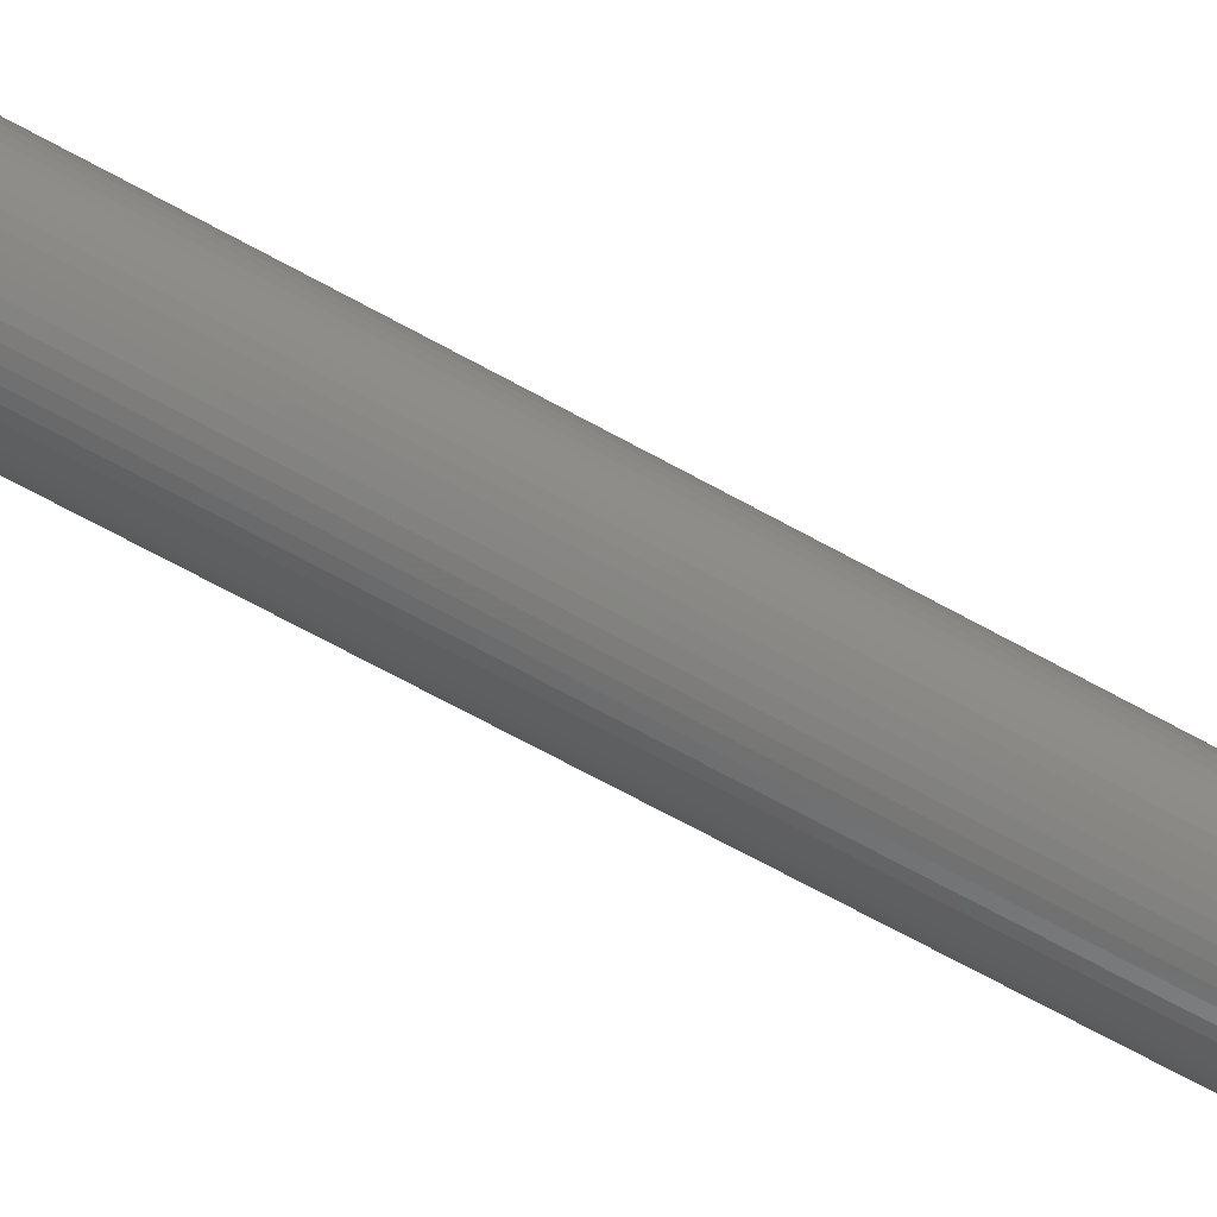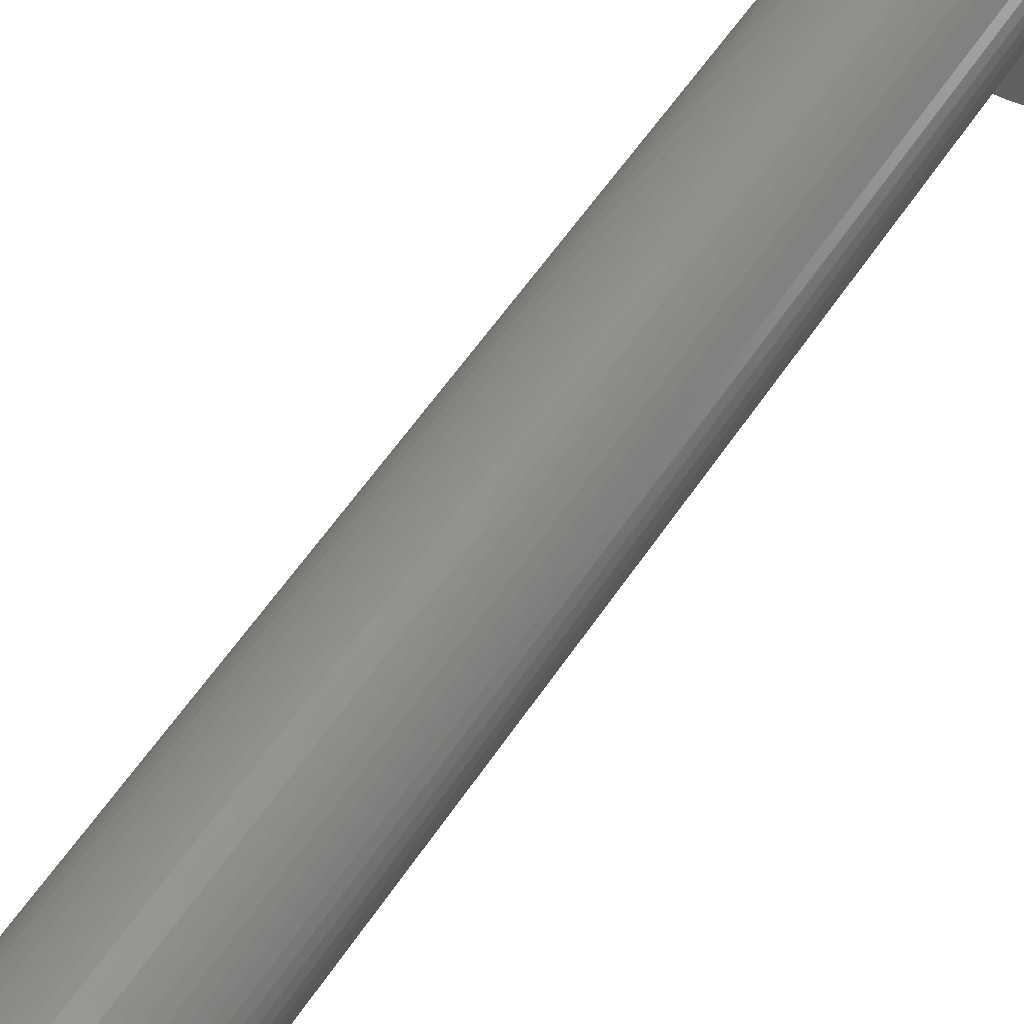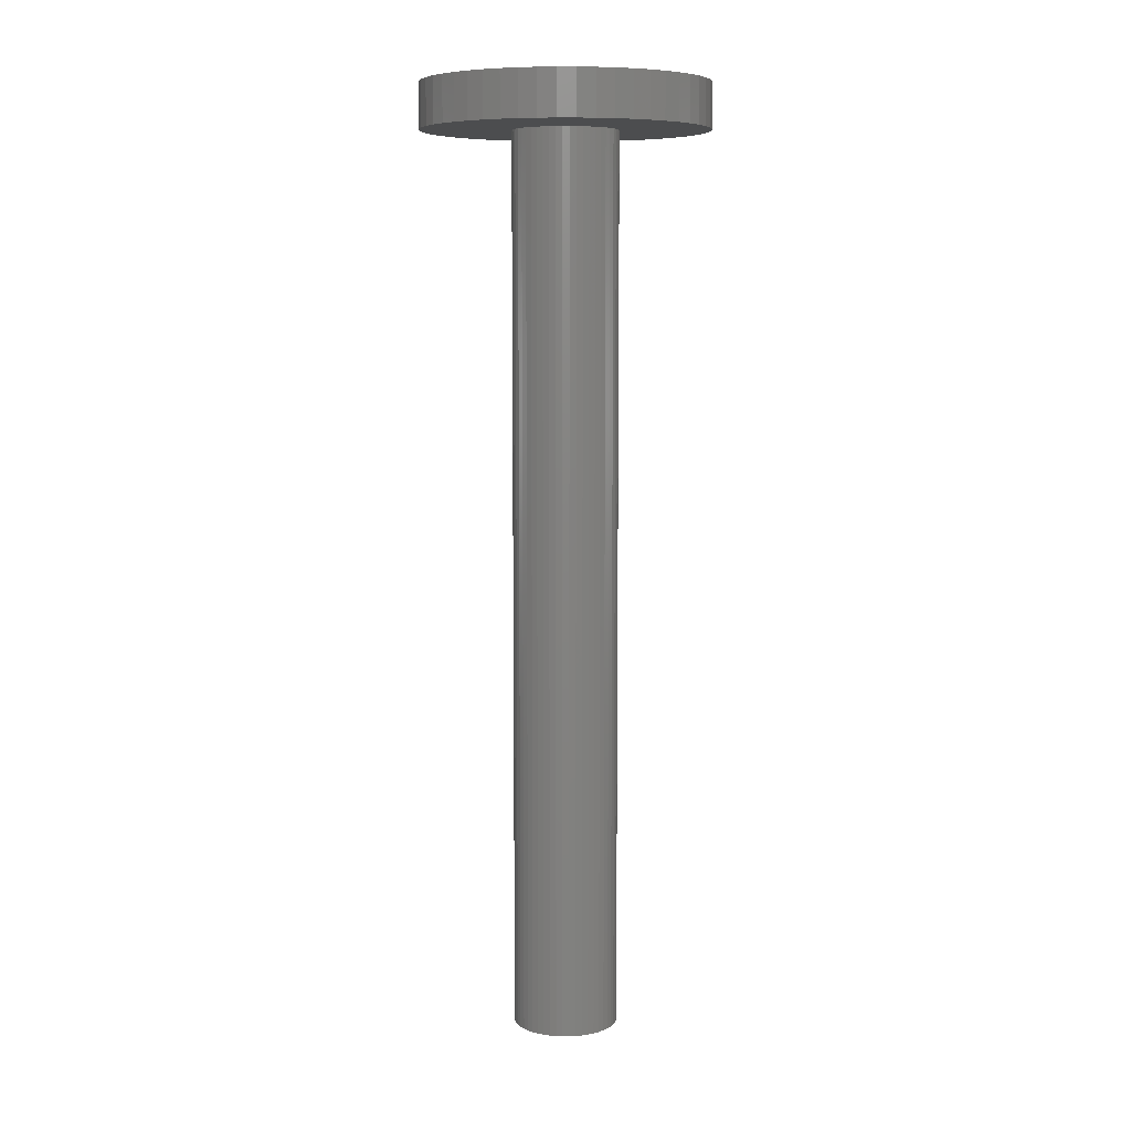
<metadata>
{"format":"stl","ext":"stl","renderer":"f3d","projection":"perspective","resolution":1024,"background":"white","views":[{"elev":-69.2,"azim":-118.8,"up":"+Y"},{"elev":51.2,"azim":-148.7,"up":"+Y"},{"elev":7.8,"azim":-0.5,"up":"+Z"}]}
</metadata>
<code>
# stl→obj: 344 verts, 688 faces
v 19 0 135
v 18.85 2.381 129
v 18.85 2.381 135
v 19 0 129
v -19 0 129
v -18.85 2.381 135
v -18.85 2.381 129
v -19 0 135
v 1.193 18.96 129
v -1.193 18.96 135
v 1.193 18.96 135
v -1.193 18.96 129
v -1.193 -18.96 129
v 1.193 -18.96 135
v -1.193 -18.96 135
v 1.193 -18.96 129
v 13.85 13.01 129
v 12.11 14.64 135
v 13.85 13.01 135
v 12.11 14.64 129
v -12.11 14.64 129
v -13.85 13.01 135
v -12.11 14.64 135
v -13.85 13.01 129
v -5.871 18.07 129
v -8.09 17.19 135
v -5.871 18.07 135
v -8.09 17.19 129
v 17.67 6.994 135
v 16.65 9.153 129
v 16.65 9.153 135
v 17.67 6.994 129
v 18.4 4.725 129
v 18.4 4.725 135
v 15.37 11.17 129
v 15.37 11.17 135
v 8.09 17.19 129
v 5.871 18.07 135
v 8.09 17.19 135
v 5.871 18.07 129
v 10.18 16.04 129
v 10.18 16.04 135
v -16.65 9.153 129
v -15.37 11.17 135
v -15.37 11.17 129
v -16.65 9.153 135
v -18.4 4.725 129
v -17.67 6.994 135
v -17.67 6.994 129
v -18.4 4.725 135
v -10.18 16.04 129
v -10.18 16.04 135
v -3.56 18.66 129
v -3.56 18.66 135
v 17.67 -6.994 135
v 18.4 -4.725 129
v 18.4 -4.725 135
v 17.67 -6.994 129
v 3.56 18.66 135
v 3.56 18.66 129
v 5.914 0 135
v 18.85 -2.381 135
v 2.957 5.122 135
v 16.65 -9.153 135
v 2.957 -5.122 135
v 15.37 -11.17 135
v 13.85 -13.01 135
v 12.11 -14.64 135
v 10.18 -16.04 135
v -2.957 5.122 135
v 8.09 -17.19 135
v 5.871 -18.07 135
v 3.56 -18.66 135
v -2.957 -5.122 135
v -3.56 -18.66 135
v -5.871 -18.07 135
v -16.65 -9.153 135
v -5.914 0 135
v -8.09 -17.19 135
v -10.18 -16.04 135
v -12.11 -14.64 135
v -13.85 -13.01 135
v -15.37 -11.17 135
v -17.67 -6.994 135
v -18.4 -4.725 135
v -18.85 -2.381 135
v 18.85 -2.381 129
v 12.11 -14.64 129
v 13.85 -13.01 129
v -16.65 -9.153 129
v -17.67 -6.994 129
v 7 0 129
v 6.945 -0.8773 129
v 6.78 -1.741 129
v 6.945 0.8773 129
v 6.508 -2.577 129
v 16.65 -9.153 129
v 6.134 -3.372 129
v 15.37 -11.17 129
v 6.78 1.741 129
v 5.663 -4.114 129
v 5.103 -4.792 129
v 6.508 2.577 129
v 4.462 -5.394 129
v 10.18 -16.04 129
v 3.751 -5.91 129
v 8.09 -17.19 129
v 6.134 3.372 129
v 2.98 -6.334 129
v 5.871 -18.07 129
v 2.163 -6.657 129
v 3.56 -18.66 129
v 1.312 -6.876 129
v 0.4395 -6.986 129
v -0.4395 -6.986 129
v -1.312 -6.876 129
v -3.56 -18.66 129
v -2.163 -6.657 129
v -5.871 -18.07 129
v -2.98 -6.334 129
v -8.09 -17.19 129
v -3.751 -5.91 129
v -10.18 -16.04 129
v -4.462 -5.394 129
v -12.11 -14.64 129
v -5.103 -4.792 129
v -13.85 -13.01 129
v -5.663 -4.114 129
v -15.37 -11.17 129
v -6.134 -3.372 129
v 5.663 4.114 129
v 5.103 4.792 129
v 4.462 5.394 129
v 3.751 5.91 129
v 2.98 6.334 129
v 2.163 6.657 129
v 1.312 6.876 129
v 0.4395 6.986 129
v -0.4395 6.986 129
v -1.312 6.876 129
v -2.163 6.657 129
v -2.98 6.334 129
v -3.751 5.91 129
v -4.462 5.394 129
v -5.103 4.792 129
v -5.663 4.114 129
v -6.134 3.372 129
v -6.508 2.577 129
v -6.78 1.741 129
v -6.945 0.8773 129
v -7 0 129
v -6.508 -2.577 129
v -6.78 -1.741 129
v -18.4 -4.725 129
v -6.945 -0.8773 129
v -18.85 -2.381 129
v -6.78 1.741 9
v -6.508 2.577 9
v 5.663 4.114 9
v 6.134 3.372 9
v 2.98 6.334 9
v 2.163 6.657 9
v -2.163 6.657 9
v -2.98 6.334 9
v -6.134 3.372 9
v 7 0 9
v 6.945 -0.8773 9
v 2.163 -6.657 9
v 2.98 -6.334 9
v 5.103 4.792 9
v 4.462 5.394 9
v 0.4395 6.986 9
v -0.4395 6.986 9
v -5.663 4.114 9
v -5.103 4.792 9
v -4.462 5.394 9
v 3.751 -5.91 9
v 4.462 -5.394 9
v 6.508 -2.577 9
v 6.134 -3.372 9
v 1.312 -6.876 9
v 1.312 6.876 9
v 3.751 5.91 9
v -7 0 9
v -6.945 0.8773 9
v -1.312 6.876 9
v -3.751 5.91 9
v 6.945 0.8773 9
v 5.663 -4.114 9
v 5.103 -4.792 9
v -5.663 -4.114 9
v -6.134 -3.372 9
v 0.4395 -6.986 9
v 6.508 2.577 9
v 6.78 1.741 9
v 6.78 -1.741 9
v -0.4395 -6.986 9
v -2.98 -6.334 9
v -2.163 -6.657 9
v -6.945 -0.8773 9
v -6.508 -2.577 9
v -6.78 -1.741 9
v -5.103 -4.792 9
v -4.462 -5.394 9
v -1.312 -6.876 9
v -3.751 -5.91 9
v 3.25 0 9
v 3.224 -0.4073 9
v 3.148 -0.8082 9
v 3.224 0.4073 9
v 3.022 -1.196 9
v 2.848 -1.566 9
v 3.148 0.8082 9
v 2.629 -1.91 9
v 2.369 -2.225 9
v 3.022 1.196 9
v 2.072 -2.504 9
v 2.848 1.566 9
v 1.741 -2.744 9
v 1.384 -2.941 9
v 1.004 -3.091 9
v 0.609 -3.192 9
v 0.2041 -3.244 9
v -0.2041 -3.244 9
v -0.609 -3.192 9
v -1.004 -3.091 9
v -1.384 -2.941 9
v -1.741 -2.744 9
v -2.072 -2.504 9
v -2.369 -2.225 9
v -2.629 -1.91 9
v -2.848 -1.566 9
v 2.629 1.91 9
v 2.369 2.225 9
v 2.072 2.504 9
v 1.741 2.744 9
v 1.384 2.941 9
v 1.004 3.091 9
v 0.609 3.192 9
v 0.2041 3.244 9
v -0.2041 3.244 9
v -0.609 3.192 9
v -1.004 3.091 9
v -1.384 2.941 9
v -1.741 2.744 9
v -2.072 2.504 9
v -2.369 2.225 9
v -2.629 1.91 9
v -2.848 1.566 9
v -3.022 1.196 9
v -3.148 0.8082 9
v -3.224 0.4073 9
v -3.25 0 9
v -3.022 -1.196 9
v -3.148 -0.8082 9
v -3.224 -0.4073 9
v -2.875 -1.508 130
v -2.875 -2.875 129.7
v -2.875 -1.508 129.4
v -2.875 -5 130
v -2.875 -5 129.7
v -2.875 -2.875 129.4
v -2.875 5 130
v -2.875 2.875 129.7
v -2.875 5 129.7
v -2.875 1.508 130
v -2.875 1.508 129.4
v -2.875 2.875 129.4
v -2.957 -5.122 130
v -5.914 0 130
v -3.022 -1.196 130
v -3.148 -0.8082 130
v -3.224 -0.4073 130
v -3.25 0 130
v 2.957 5.122 130
v 2.875 5 130
v -2.957 5.122 130
v -3.022 1.196 130
v -3.148 0.8082 130
v -3.224 0.4073 130
v 5.914 0 130
v 3.224 0.4073 130
v 3.25 0 130
v 3.148 0.8082 130
v 3.022 1.196 130
v 2.875 1.508 130
v 3.224 -0.4073 130
v 3.148 -0.8082 130
v 3.022 -1.196 130
v 2.875 -1.508 130
v 2.957 -5.122 130
v 2.875 -5 130
v 2.875 -2.875 129.7
v 2.875 -1.508 129.4
v 2.875 -2.875 129.4
v 2.875 -5 129.7
v 2.875 2.875 129.4
v 2.875 1.508 129.4
v 2.875 2.875 129.7
v 2.875 5 129.7
v 1.503 -2.875 129.7
v 1.384 -2.941 129.7
v 1.004 -3.091 129.7
v 0.609 -3.192 129.7
v 0.2041 -3.244 129.7
v -0.2041 -3.244 129.7
v -0.609 -3.192 129.7
v -1.004 -3.091 129.7
v -1.384 -2.941 129.7
v -1.503 -2.875 129.7
v 1.503 2.875 129.7
v 1.384 2.941 129.7
v 1.004 3.091 129.7
v 0.609 3.192 129.7
v 0.2041 3.244 129.7
v -0.2041 3.244 129.7
v -0.609 3.192 129.7
v -1.004 3.091 129.7
v -1.384 2.941 129.7
v -1.503 2.875 129.7
v 1.503 2.875 129.4
v -1.503 2.875 129.4
v -1.741 -2.744 129.4
v -1.503 -2.875 129.4
v -2.072 -2.504 129.4
v -2.369 -2.225 129.4
v -2.629 -1.91 129.4
v -2.848 -1.566 129.4
v 2.848 1.566 129.4
v 2.629 1.91 129.4
v 2.369 2.225 129.4
v 2.072 2.504 129.4
v 1.741 2.744 129.4
v -1.741 2.744 129.4
v -2.072 2.504 129.4
v -2.369 2.225 129.4
v -2.629 1.91 129.4
v -2.848 1.566 129.4
v 2.848 -1.566 129.4
v 2.629 -1.91 129.4
v 2.369 -2.225 129.4
v 2.072 -2.504 129.4
v 1.741 -2.744 129.4
v 1.503 -2.875 129.4
f 1 2 3
f 2 1 4
f 5 6 7
f 6 5 8
f 9 10 11
f 10 9 12
f 13 14 15
f 14 13 16
f 17 18 19
f 18 17 20
f 21 22 23
f 22 21 24
f 25 26 27
f 26 25 28
f 29 30 31
f 30 29 32
f 3 33 34
f 33 3 2
f 31 35 36
f 35 31 30
f 37 38 39
f 38 37 40
f 41 39 42
f 39 41 37
f 43 44 45
f 44 43 46
f 45 22 24
f 22 45 44
f 47 48 49
f 48 47 50
f 51 23 52
f 23 51 21
f 53 27 54
f 27 53 25
f 55 56 57
f 56 55 58
f 34 32 29
f 32 34 33
f 36 17 19
f 17 36 35
f 40 59 38
f 59 40 60
f 60 11 59
f 11 60 9
f 20 42 18
f 42 20 41
f 49 46 43
f 46 49 48
f 7 50 47
f 50 7 6
f 61 1 3
f 61 3 34
f 1 61 62
f 61 34 29
f 62 61 57
f 61 29 31
f 57 61 55
f 63 31 36
f 55 61 64
f 63 36 19
f 65 64 61
f 63 19 18
f 64 65 66
f 63 18 42
f 66 65 67
f 63 42 39
f 67 65 68
f 68 65 69
f 63 39 38
f 63 38 59
f 31 63 61
f 11 63 59
f 10 63 11
f 10 70 63
f 54 70 10
f 27 70 54
f 26 70 27
f 52 70 26
f 69 65 71
f 71 65 72
f 72 65 73
f 65 14 73
f 65 15 14
f 74 15 65
f 74 75 15
f 74 76 75
f 77 74 78
f 23 70 52
f 74 79 76
f 22 70 23
f 74 80 79
f 44 70 22
f 74 81 80
f 46 70 44
f 74 82 81
f 70 46 78
f 74 83 82
f 48 78 46
f 74 77 83
f 50 78 48
f 78 84 77
f 6 78 50
f 78 85 84
f 8 78 6
f 78 86 85
f 78 8 86
f 12 54 10
f 54 12 53
f 62 4 1
f 4 62 87
f 88 67 68
f 67 88 89
f 57 87 62
f 87 57 56
f 90 84 91
f 84 90 77
f 92 4 87
f 93 87 56
f 4 92 2
f 94 56 58
f 95 2 92
f 96 58 97
f 2 95 33
f 98 97 99
f 100 33 95
f 101 99 89
f 33 100 32
f 102 89 88
f 103 32 100
f 104 88 105
f 32 103 30
f 106 105 107
f 108 30 103
f 30 108 35
f 87 93 92
f 56 94 93
f 58 96 94
f 97 98 96
f 109 107 110
f 99 101 98
f 89 102 101
f 88 104 102
f 105 106 104
f 111 110 112
f 107 109 106
f 110 111 109
f 112 113 111
f 16 113 112
f 16 114 113
f 16 115 114
f 13 115 16
f 13 116 115
f 117 116 13
f 116 117 118
f 119 118 117
f 118 119 120
f 121 120 119
f 120 121 122
f 123 122 121
f 122 123 124
f 125 124 123
f 124 125 126
f 127 126 125
f 126 127 128
f 129 128 127
f 128 129 130
f 131 35 108
f 35 131 17
f 132 17 131
f 17 132 20
f 133 20 132
f 20 133 41
f 134 41 133
f 41 134 37
f 135 37 134
f 37 135 40
f 136 40 135
f 40 136 60
f 137 60 136
f 137 9 60
f 138 9 137
f 139 9 138
f 139 12 9
f 140 12 139
f 53 140 141
f 25 141 142
f 140 53 12
f 28 142 143
f 51 143 144
f 21 144 145
f 24 145 146
f 141 25 53
f 45 146 147
f 43 147 148
f 49 148 149
f 47 149 150
f 7 150 151
f 90 130 129
f 142 28 25
f 130 90 152
f 143 51 28
f 91 152 90
f 144 21 51
f 152 91 153
f 145 24 21
f 154 153 91
f 146 45 24
f 153 154 155
f 147 43 45
f 156 155 154
f 148 49 43
f 155 156 151
f 149 47 49
f 5 151 156
f 150 7 47
f 151 5 7
f 110 71 72
f 71 110 107
f 28 52 26
f 52 28 51
f 67 99 66
f 99 67 89
f 107 69 71
f 69 107 105
f 64 58 55
f 58 64 97
f 121 76 79
f 76 121 119
f 127 83 129
f 83 127 82
f 91 85 154
f 85 91 84
f 112 72 73
f 72 112 110
f 16 73 14
f 73 16 112
f 66 97 64
f 97 66 99
f 105 68 69
f 68 105 88
f 117 15 75
f 15 117 13
f 125 80 81
f 80 125 123
f 119 75 76
f 75 119 117
f 127 81 82
f 81 127 125
f 129 77 90
f 77 129 83
f 154 86 156
f 86 154 85
f 156 8 5
f 8 156 86
f 123 79 80
f 79 123 121
f 157 148 158
f 148 157 149
f 108 159 131
f 159 108 160
f 161 136 135
f 136 161 162
f 163 142 141
f 142 163 164
f 158 147 165
f 147 158 148
f 93 166 92
f 166 93 167
f 168 109 111
f 109 168 169
f 170 133 132
f 133 170 171
f 172 139 138
f 139 172 173
f 174 145 175
f 145 174 146
f 176 145 144
f 145 176 175
f 177 104 106
f 104 177 178
f 98 179 96
f 179 98 180
f 181 111 113
f 111 181 168
f 131 170 132
f 170 131 159
f 162 137 136
f 137 162 182
f 182 138 137
f 138 182 172
f 171 134 133
f 134 171 183
f 183 135 134
f 135 183 161
f 184 150 185
f 150 184 151
f 185 149 157
f 149 185 150
f 165 146 174
f 146 165 147
f 173 140 139
f 140 173 186
f 186 141 140
f 141 186 163
f 164 143 142
f 143 164 187
f 187 144 143
f 144 187 176
f 92 188 95
f 188 92 166
f 102 189 101
f 189 102 190
f 101 180 98
f 180 101 189
f 191 130 192
f 130 191 128
f 193 113 114
f 113 193 181
f 178 102 104
f 102 178 190
f 103 160 108
f 160 103 194
f 100 194 103
f 194 100 195
f 95 195 100
f 195 95 188
f 94 167 93
f 167 94 196
f 197 114 115
f 114 197 193
f 198 118 120
f 118 198 199
f 200 151 184
f 151 200 155
f 201 153 202
f 153 201 152
f 192 152 201
f 152 192 130
f 169 106 109
f 106 169 177
f 96 196 94
f 196 96 179
f 203 124 126
f 124 203 204
f 199 116 118
f 116 199 205
f 204 122 124
f 122 204 206
f 206 120 122
f 120 206 198
f 207 166 167
f 208 167 196
f 166 207 188
f 209 196 179
f 210 188 207
f 211 179 180
f 188 210 195
f 212 180 189
f 213 195 210
f 214 189 190
f 195 213 194
f 215 190 178
f 216 194 213
f 217 178 177
f 194 216 160
f 218 160 216
f 167 208 207
f 196 209 208
f 179 211 209
f 219 177 169
f 180 212 211
f 189 214 212
f 190 215 214
f 220 169 168
f 178 217 215
f 177 219 217
f 169 220 219
f 221 168 181
f 168 221 220
f 181 222 221
f 193 222 181
f 193 223 222
f 193 224 223
f 197 224 193
f 197 225 224
f 205 225 197
f 225 205 226
f 199 226 205
f 226 199 227
f 198 227 199
f 227 198 228
f 206 228 198
f 228 206 229
f 204 229 206
f 229 204 230
f 203 230 204
f 230 203 231
f 191 231 203
f 231 191 232
f 192 232 191
f 160 218 159
f 233 159 218
f 159 233 170
f 234 170 233
f 170 234 171
f 235 171 234
f 171 235 183
f 236 183 235
f 183 236 161
f 237 161 236
f 161 237 162
f 238 162 237
f 162 238 182
f 239 182 238
f 239 172 182
f 240 172 239
f 241 172 240
f 241 173 172
f 242 173 241
f 186 242 243
f 242 186 173
f 163 243 244
f 164 244 245
f 187 245 246
f 243 163 186
f 176 246 247
f 175 247 248
f 174 248 249
f 244 164 163
f 165 249 250
f 158 250 251
f 157 251 252
f 185 252 253
f 232 192 254
f 245 187 164
f 201 254 192
f 246 176 187
f 254 201 255
f 247 175 176
f 202 255 201
f 248 174 175
f 255 202 256
f 249 165 174
f 200 256 202
f 250 158 165
f 256 200 253
f 251 157 158
f 184 253 200
f 252 185 157
f 253 184 185
f 202 155 200
f 155 202 153
f 203 128 191
f 128 203 126
f 205 115 116
f 115 205 197
f 257 258 259
f 260 258 257
f 258 260 261
f 259 258 262
f 263 264 265
f 266 264 263
f 267 264 266
f 264 267 268
f 257 269 260
f 270 257 271
f 270 271 272
f 270 272 273
f 270 273 274
f 257 270 269
f 275 263 276
f 277 263 275
f 277 266 263
f 270 266 277
f 266 270 278
f 278 270 279
f 279 270 280
f 280 270 274
f 281 282 283
f 281 284 282
f 281 285 284
f 286 281 275
f 286 275 276
f 281 286 285
f 287 281 283
f 288 281 287
f 289 281 288
f 290 281 289
f 281 290 291
f 292 291 290
f 260 291 292
f 291 260 269
f 293 294 295
f 294 293 290
f 292 293 296
f 293 292 290
f 297 298 299
f 299 276 300
f 299 286 276
f 286 299 298
f 301 296 293
f 302 296 301
f 303 296 302
f 304 296 303
f 305 296 304
f 306 296 305
f 261 306 307
f 261 307 308
f 261 308 309
f 261 310 258
f 310 261 309
f 306 261 296
f 300 311 299
f 300 312 311
f 300 313 312
f 300 314 313
f 300 315 314
f 300 316 315
f 265 316 300
f 316 265 317
f 317 265 318
f 318 265 319
f 265 320 319
f 320 265 264
f 296 260 292
f 260 296 261
f 265 276 263
f 276 265 300
f 321 299 311
f 299 321 297
f 268 320 264
f 320 268 322
f 323 262 324
f 325 262 323
f 326 262 325
f 327 262 326
f 328 262 327
f 262 328 259
f 297 329 298
f 297 330 329
f 297 331 330
f 297 332 331
f 297 333 332
f 333 297 321
f 268 334 322
f 268 335 334
f 268 336 335
f 268 337 336
f 268 338 337
f 338 268 267
f 339 295 294
f 340 295 339
f 341 295 340
f 342 295 341
f 343 295 342
f 295 343 344
f 295 301 293
f 301 295 344
f 324 258 310
f 258 324 262
f 218 298 329
f 216 298 218
f 285 298 216
f 298 285 286
f 279 250 278
f 250 279 251
f 218 330 233
f 330 218 329
f 239 313 314
f 313 239 238
f 238 312 313
f 312 238 237
f 244 318 319
f 318 244 243
f 266 278 267
f 267 249 338
f 250 267 278
f 267 250 249
f 209 287 208
f 287 209 288
f 240 314 315
f 314 240 239
f 236 332 333
f 332 236 235
f 280 251 279
f 251 280 252
f 337 247 336
f 247 337 248
f 334 245 322
f 322 319 320
f 244 322 245
f 322 244 319
f 242 316 317
f 316 242 241
f 207 282 210
f 282 207 283
f 211 288 209
f 288 211 289
f 217 343 342
f 343 217 219
f 213 285 216
f 285 213 284
f 235 331 332
f 331 235 234
f 241 315 316
f 315 241 240
f 312 321 311
f 237 321 312
f 237 333 321
f 333 237 236
f 274 252 280
f 252 274 253
f 338 248 337
f 248 338 249
f 243 317 318
f 317 243 242
f 246 334 335
f 334 246 245
f 247 335 336
f 335 247 246
f 208 283 207
f 283 208 287
f 214 339 212
f 339 214 340
f 259 271 257
f 271 259 254
f 328 254 259
f 254 328 232
f 222 305 304
f 305 222 223
f 215 342 341
f 342 215 217
f 210 284 213
f 284 210 282
f 233 331 234
f 331 233 330
f 211 294 289
f 212 294 211
f 294 212 339
f 289 294 290
f 225 308 307
f 308 225 226
f 224 307 306
f 307 224 225
f 273 253 274
f 253 273 256
f 271 255 272
f 255 271 254
f 221 304 303
f 304 221 222
f 343 219 344
f 344 302 301
f 220 344 219
f 344 220 302
f 220 303 302
f 303 220 221
f 215 340 214
f 340 215 341
f 228 325 323
f 325 228 229
f 223 306 305
f 306 223 224
f 326 231 327
f 231 326 230
f 229 326 325
f 326 229 230
f 272 256 273
f 256 272 255
f 309 324 310
f 227 324 309
f 227 323 324
f 323 227 228
f 327 232 328
f 232 327 231
f 226 309 308
f 309 226 227
f 78 277 70
f 277 78 270
f 277 63 70
f 63 277 275
f 291 61 281
f 61 291 65
f 281 63 275
f 63 281 61
f 291 74 65
f 74 291 269
f 74 270 78
f 270 74 269

</code>
